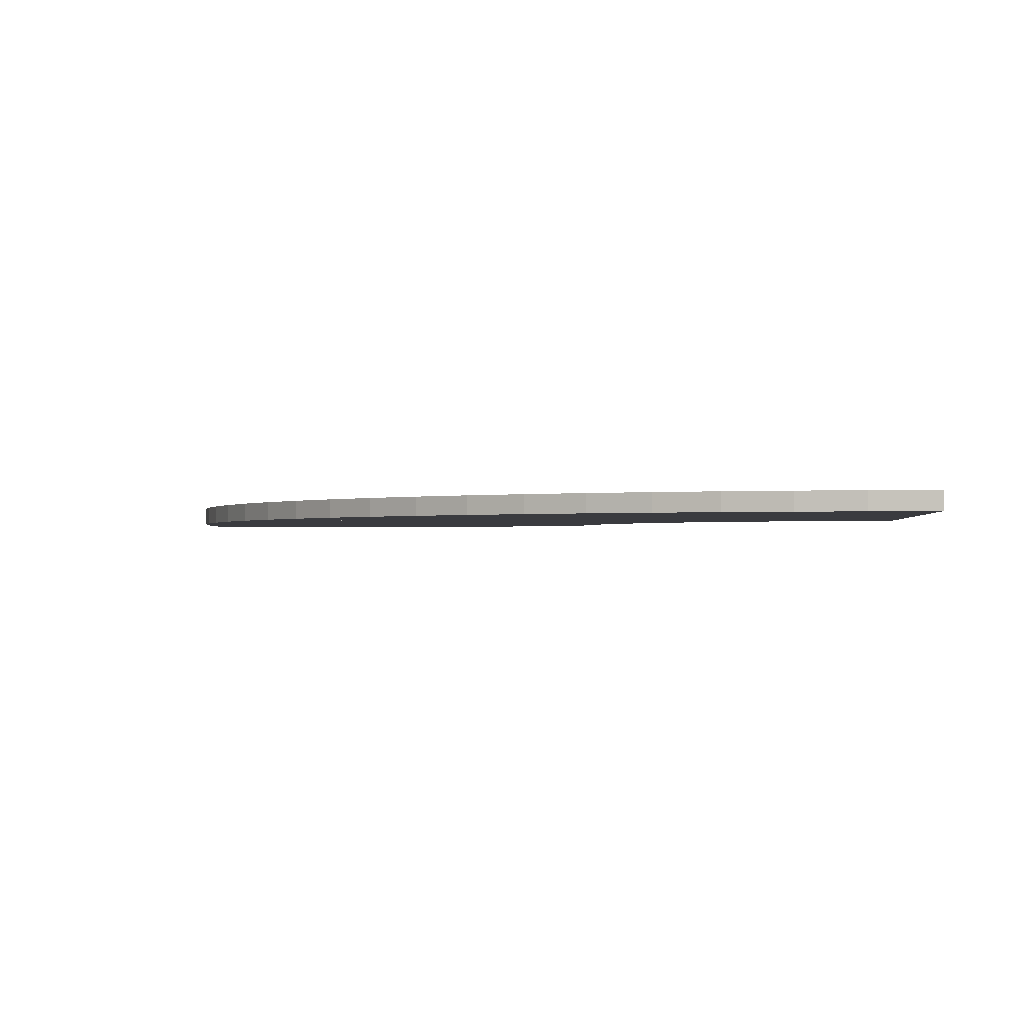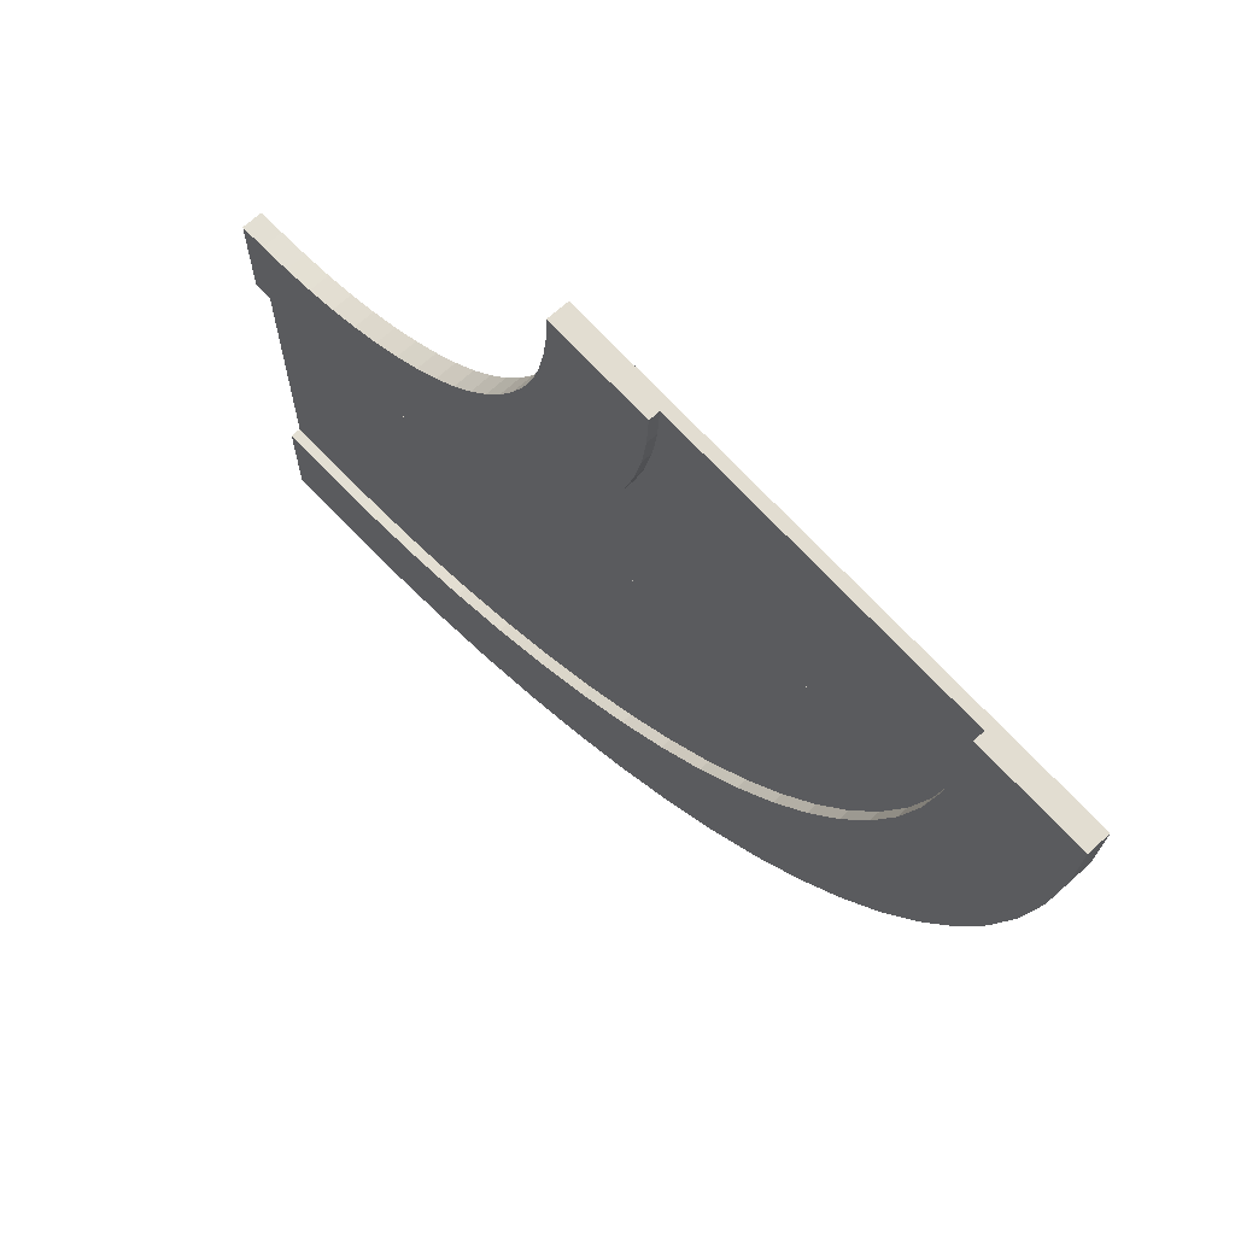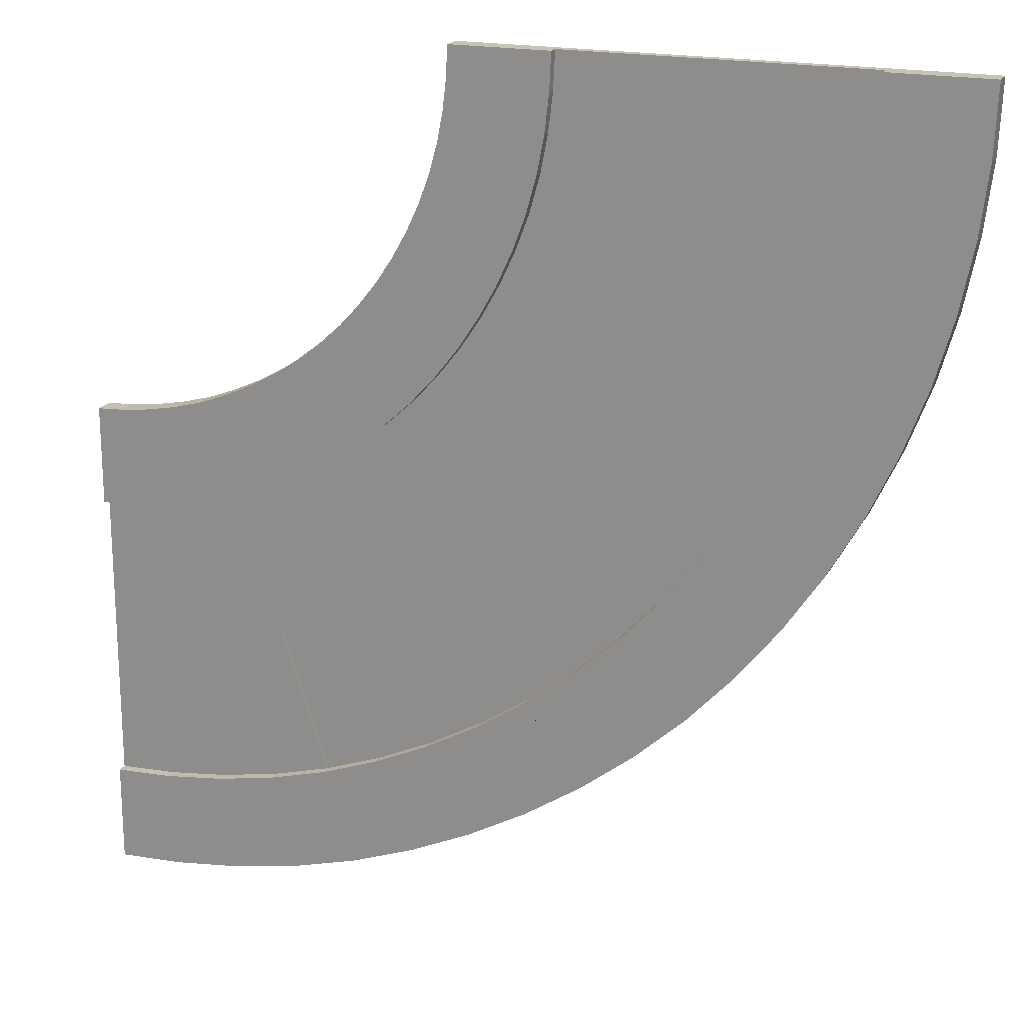
<metadata>
{"format":"obj","ext":"obj","renderer":"f3d","projection":"perspective","resolution":1024,"background":"white","views":[{"elev":-1.3,"azim":-85.2,"up":"+Y"},{"elev":68.4,"azim":-132.4,"up":"+Z"},{"elev":19.7,"azim":-158.7,"up":"+Z"}]}
</metadata>
<code>
o 90deg
v -3 0.1 -1e-06
v -2.229 0.1 -4.863
v 0 0.1 -1e-06
v 0.6243 0.1 -3.935
v -2.229 -0.1 -4.863
v 0 -0.1 -1e-06
v 0.6243 -0.1 -3.935
v -4.131 -0.1 -5.481
v -2.229 0.3 -4.863
v -4.131 0.3 -5.481
v -2.514 0.3 -4.955
v 3 0.1 -1e-06
v 3.477 0.1 -3.007
v 3.477 -0.1 -3.007
v 5.379 -0.1 -2.389
v 3.477 0.3 -3.007
v 5.379 0.3 -2.389
v 3.762 0.3 -2.914
v -3 -0.1 -1e-06
v -5 -0.1 -1e-06
v -3 0.3 -1e-06
v -5 0.3 -1e-06
v -3.3 0.3 -1e-06
v 3 -0.1 -1e-06
v 5 -0.1 -1e-06
v 3 0.3 -1e-06
v 5 0.3 -1e-06
v 3.3 0.3 -1e-06
v 5.029 -0.1 -0.6047
v 5.217 -0.1 -1.803
v -2.853 0.3 -3.743
v -3.245 0.3 -1.259
v 5.029 0.3 -0.6047
v 5.217 0.3 -1.803
v 3.272 -0.1 -2.271
v 3.035 -0.1 -0.7623
v 0.3554 -0.1 -2.972
v 0.0443 -0.1 -0.9987
v 3.272 0.1 -2.271
v 3.035 0.1 -0.7623
v 3.564 0.3 -2.201
v 3.334 0.3 -0.7387
v 3.272 0.3 -2.271
v 3.035 0.3 -0.7623
v -2.946 0.3 -1.235
v -2.562 0.3 -3.673
v 0.3554 0.1 -2.972
v 0.0443 0.1 -0.9987
v -2.946 0.1 -1.235
v -2.562 0.1 -3.673
v -4.506 0.3 -4.141
v -4.94 0.3 -1.393
v -2.946 -0.1 -1.235
v -2.562 -0.1 -3.673
v -4.94 -0.1 -1.393
v -4.506 -0.1 -4.141
v 5.101 0.3 -1.207
v 3.422 0.3 -1.474
v -2.8 -0.1 -2.461
v 0.1627 -0.1 -1.991
v -4.775 -0.1 -2.775
v 3.126 0.3 -1.521
v 3.126 -0.1 -1.521
v -2.8 0.3 -2.461
v -3.096 0.3 -2.508
v 5.101 -0.1 -1.207
v -2.8 0.1 -2.461
v -4.775 0.3 -2.775
v 3.126 0.1 -1.521
v 0.1627 0.1 -1.991
v -2.229 0.1 -4.863
v 0.01003 0.1 -9.245
v 0.6243 0.1 -3.935
v 2.437 0.1 -7.482
v 0.01003 -0.1 -9.245
v 0.6243 -0.1 -3.935
v 2.437 -0.1 -7.482
v -1.608 -0.1 -10.42
v 0.01003 0.3 -9.245
v -1.608 0.3 -10.42
v -0.2325 0.3 -9.422
v 3.477 0.1 -3.007
v 4.864 0.1 -5.718
v 4.864 -0.1 -5.718
v 6.482 -0.1 -4.543
v 4.864 0.3 -5.718
v 6.482 0.3 -4.543
v 5.106 0.3 -5.542
v -2.229 -0.1 -4.863
v -4.131 -0.1 -5.481
v -2.229 0.3 -4.863
v -4.131 0.3 -5.481
v -2.514 0.3 -4.955
v 3.477 -0.1 -3.007
v 5.379 -0.1 -2.389
v 3.477 0.3 -3.007
v 5.379 0.3 -2.389
v 3.762 0.3 -2.914
v 5.593 -0.1 -2.957
v 6.146 -0.1 -4.037
v -0.9307 0.3 -8.375
v -2.074 0.3 -6.135
v 5.593 0.3 -2.957
v 6.146 0.3 -4.037
v 4.44 -0.1 -5.082
v 3.745 -0.1 -3.723
v 1.883 -0.1 -6.65
v 0.974 -0.1 -4.871
v 4.44 0.1 -5.082
v 3.745 0.1 -3.723
v 4.696 0.3 -4.926
v 4.022 0.3 -3.608
v 4.44 0.3 -5.082
v 3.745 0.3 -3.723
v -1.797 0.3 -6.02
v -0.6751 0.3 -8.218
v 1.883 0.1 -6.65
v 0.974 0.1 -4.871
v -1.797 0.1 -6.02
v -0.6751 0.1 -8.218
v -2.38 0.3 -9.263
v -3.645 0.3 -6.786
v -1.797 -0.1 -6.02
v -0.6751 -0.1 -8.218
v -3.645 -0.1 -6.786
v -2.38 -0.1 -9.263
v 5.849 0.3 -3.507
v 4.334 0.3 -4.28
v -1.279 -0.1 -7.141
v 1.394 -0.1 -5.778
v -3.061 -0.1 -8.049
v 4.067 0.3 -4.416
v 4.067 -0.1 -4.416
v -1.279 0.3 -7.141
v -1.546 0.3 -7.277
v 5.849 -0.1 -3.507
v -1.279 0.1 -7.141
v -3.061 0.3 -8.049
v 4.067 0.1 -4.416
v 1.394 0.1 -5.778
v 0.01003 0.1 -9.245
v 3.489 0.1 -12.72
v 2.437 0.1 -7.482
v 5.253 0.1 -10.3
v 3.489 -0.1 -12.72
v 2.437 -0.1 -7.482
v 5.253 -0.1 -10.3
v 2.313 -0.1 -14.34
v 3.489 0.3 -12.72
v 2.313 0.3 -14.34
v 3.313 0.3 -12.97
v 4.864 0.1 -5.718
v 7.016 0.1 -7.871
v 7.016 -0.1 -7.871
v 8.192 -0.1 -6.253
v 7.016 0.3 -7.871
v 8.192 0.3 -6.253
v 7.193 0.3 -7.628
v 0.01003 -0.1 -9.245
v -1.608 -0.1 -10.42
v 0.01003 0.3 -9.245
v -1.608 0.3 -10.42
v -0.2325 0.3 -9.422
v 4.864 -0.1 -5.718
v 6.482 -0.1 -4.543
v 4.864 0.3 -5.718
v 6.482 0.3 -4.543
v 5.106 0.3 -5.542
v 6.856 -0.1 -5.021
v 7.714 -0.1 -5.879
v 2.323 0.3 -12.19
v 0.5447 0.3 -10.41
v 6.856 0.3 -5.021
v 7.714 0.3 -5.879
v 6.415 -0.1 -7.4
v 5.335 -0.1 -6.32
v 4.466 -0.1 -9.681
v 3.054 -0.1 -8.268
v 6.415 0.1 -7.4
v 5.335 0.1 -6.32
v 6.61 0.3 -7.172
v 5.563 0.3 -6.125
v 6.415 0.3 -7.4
v 5.335 0.3 -6.32
v 0.7727 0.3 -10.22
v 2.518 0.3 -11.96
v 4.466 0.1 -9.681
v 3.054 0.1 -8.268
v 0.7727 0.1 -10.22
v 2.518 0.1 -11.96
v 1.219 0.3 -13.48
v -0.7481 0.3 -11.52
v 0.7727 -0.1 -10.22
v 2.518 -0.1 -11.96
v -0.7481 -0.1 -11.52
v 1.219 -0.1 -13.48
v 7.265 0.3 -5.469
v 6.063 0.3 -6.672
v 1.608 -0.1 -11.13
v 3.73 -0.1 -9.005
v 0.1942 -0.1 -12.54
v 5.851 0.3 -6.884
v 5.851 -0.1 -6.884
v 1.608 0.3 -11.13
v 1.396 0.3 -11.34
v 7.265 -0.1 -5.469
v 1.608 0.1 -11.13
v 0.1942 0.3 -12.54
v 5.851 0.1 -6.884
v 3.73 0.1 -9.005
v 3.489 0.1 -12.72
v 7.872 0.1 -14.96
v 5.253 0.1 -10.3
v 8.8 0.1 -12.11
v 7.872 -0.1 -14.96
v 5.253 -0.1 -10.3
v 8.8 -0.1 -12.11
v 7.253 -0.1 -16.87
v 7.872 0.3 -14.96
v 7.253 0.3 -16.87
v 7.779 0.3 -15.25
v 7.016 0.1 -7.871
v 9.728 0.1 -9.258
v 9.728 -0.1 -9.258
v 10.35 -0.1 -7.356
v 9.728 0.3 -9.258
v 10.35 0.3 -7.356
v 9.82 0.3 -8.972
v 3.489 -0.1 -12.72
v 2.313 -0.1 -14.34
v 3.489 0.3 -12.72
v 2.313 0.3 -14.34
v 3.313 0.3 -12.97
v 7.016 -0.1 -7.871
v 8.192 -0.1 -6.253
v 7.016 0.3 -7.871
v 8.192 0.3 -6.253
v 7.193 0.3 -7.628
v 8.698 -0.1 -6.589
v 9.778 -0.1 -7.142
v 6.6 0.3 -14.81
v 4.36 0.3 -13.67
v 8.698 0.3 -6.589
v 9.778 0.3 -7.142
v 9.012 -0.1 -8.989
v 7.652 -0.1 -8.294
v 7.863 -0.1 -11.76
v 6.084 -0.1 -10.85
v 9.012 0.1 -8.989
v 7.652 0.1 -8.294
v 9.127 0.3 -8.712
v 7.809 0.3 -8.039
v 9.012 0.3 -8.989
v 7.652 0.3 -8.294
v 4.517 0.3 -13.41
v 6.715 0.3 -14.53
v 7.863 0.1 -11.76
v 6.084 0.1 -10.85
v 4.517 0.1 -13.41
v 6.715 0.1 -14.53
v 5.949 0.3 -16.38
v 3.471 0.3 -15.11
v 4.517 -0.1 -13.41
v 6.715 -0.1 -14.53
v 3.471 -0.1 -15.11
v 5.949 -0.1 -16.38
v 9.227 0.3 -6.886
v 8.455 0.3 -8.401
v 5.594 -0.1 -14.01
v 6.956 -0.1 -11.34
v 4.686 -0.1 -15.8
v 8.319 0.3 -8.668
v 8.319 -0.1 -8.668
v 5.594 0.3 -14.01
v 5.458 0.3 -14.28
v 9.227 -0.1 -6.886
v 5.594 0.1 -14.01
v 4.686 0.3 -15.8
v 8.319 0.1 -8.668
v 6.956 0.1 -11.34
v 7.872 0.1 -14.96
v 12.65 0.1 -15.73
v 8.8 0.1 -12.11
v 12.65 0.1 -12.73
v 12.65 -0.1 -15.73
v 8.8 -0.1 -12.11
v 12.65 -0.1 -12.73
v 12.65 -0.1 -17.73
v 12.65 0.3 -15.73
v 12.65 0.3 -17.73
v 12.65 0.3 -16.03
v 9.728 0.1 -9.258
v 12.65 0.1 -9.735
v 12.65 -0.1 -9.735
v 12.65 -0.1 -7.735
v 12.65 0.3 -9.735
v 12.65 0.3 -7.735
v 12.65 0.3 -9.435
v 7.872 -0.1 -14.96
v 7.253 -0.1 -16.87
v 7.872 0.3 -14.96
v 7.253 0.3 -16.87
v 7.779 0.3 -15.25
v 9.728 -0.1 -9.258
v 10.35 -0.1 -7.356
v 9.728 0.3 -9.258
v 10.35 0.3 -7.356
v 9.82 0.3 -8.972
v 10.93 -0.1 -7.518
v 12.13 -0.1 -7.706
v 11.48 0.3 -15.98
v 8.991 0.3 -15.59
v 10.93 0.3 -7.518
v 12.13 0.3 -7.706
v 11.97 -0.1 -9.7
v 10.46 -0.1 -9.463
v 11.74 -0.1 -12.69
v 9.763 -0.1 -12.38
v 11.97 0.1 -9.7
v 10.46 0.1 -9.463
v 12 0.3 -9.401
v 10.53 0.3 -9.171
v 11.97 0.3 -9.7
v 10.46 0.3 -9.463
v 9.061 0.3 -15.3
v 11.5 0.3 -15.68
v 11.74 0.1 -12.69
v 9.763 0.1 -12.38
v 9.061 0.1 -15.3
v 11.5 0.1 -15.68
v 11.34 0.3 -17.68
v 8.594 0.3 -17.24
v 9.061 -0.1 -15.3
v 11.5 -0.1 -15.68
v 8.594 -0.1 -17.24
v 11.34 -0.1 -17.68
v 11.53 0.3 -7.634
v 11.26 0.3 -9.313
v 10.27 -0.1 -15.54
v 10.74 -0.1 -12.57
v 9.959 -0.1 -17.51
v 11.21 0.3 -9.609
v 11.21 -0.1 -9.609
v 10.27 0.3 -15.54
v 10.23 0.3 -15.83
v 11.53 -0.1 -7.634
v 10.27 0.1 -15.54
v 9.959 0.3 -17.51
v 11.21 0.1 -9.609
v 10.74 0.1 -12.57
f 11 2 5
f 4 5 2
f 1 6 3
f 19 21 23
f 13 18 17
f 14 4 13
f 6 12 3
f 28 12 24
f 11 51 31
f 16 39 43
f 37 14 35
f 27 42 28
f 54 7 37
f 9 31 46
f 17 41 34
f 4 50 47
f 55 19 20
f 13 47 39
f 23 52 22
f 56 5 54
f 38 24 6
f 8 51 10
f 15 35 14
f 44 28 42
f 9 50 2
f 18 43 41
f 33 25 29
f 53 6 19
f 21 32 23
f 45 1 49
f 12 48 3
f 55 22 52
f 49 3 48
f 44 12 26
f 17 30 15
f 58 33 57
f 59 38 53
f 61 53 55
f 62 41 43
f 60 36 38
f 65 45 64
f 66 34 57
f 67 46 64
f 68 32 65
f 63 30 66
f 69 43 39
f 70 40 69
f 68 56 61
f 67 47 50
f 36 25 24
f 48 67 49
f 52 61 55
f 39 70 69
f 44 69 40
f 29 63 66
f 31 68 65
f 49 64 45
f 29 57 33
f 46 65 64
f 35 60 37
f 42 62 44
f 54 61 56
f 37 59 54
f 34 58 57
f 81 72 75
f 74 75 72
f 71 76 73
f 71 93 92
f 83 88 87
f 84 74 83
f 73 94 82
f 97 96 82
f 81 121 101
f 86 109 113
f 107 84 105
f 97 112 98
f 124 77 107
f 79 101 116
f 87 111 104
f 74 120 117
f 125 89 90
f 83 117 109
f 93 122 92
f 126 75 124
f 108 94 76
f 78 121 80
f 85 105 84
f 114 98 112
f 79 120 72
f 88 113 111
f 99 97 95
f 123 76 89
f 91 102 93
f 115 71 119
f 82 118 73
f 125 92 122
f 119 73 118
f 110 96 114
f 87 100 85
f 128 103 127
f 129 108 123
f 131 123 125
f 128 113 132
f 130 106 108
f 135 115 134
f 136 104 127
f 134 120 116
f 138 102 135
f 136 105 100
f 139 113 109
f 140 110 139
f 131 121 126
f 140 120 137
f 106 95 94
f 118 137 119
f 125 138 131
f 117 139 109
f 114 139 110
f 99 133 136
f 121 135 101
f 119 134 115
f 99 127 103
f 101 134 116
f 107 133 130
f 112 132 114
f 126 129 131
f 124 130 129
f 111 127 104
f 150 149 142
f 144 145 142
f 141 146 143
f 141 163 162
f 153 158 157
f 153 147 144
f 146 152 143
f 168 152 164
f 171 150 191
f 153 183 156
f 147 175 177
f 173 168 167
f 145 177 194
f 186 151 171
f 174 158 181
f 142 187 144
f 160 193 159
f 179 144 187
f 172 162 163
f 148 194 196
f 146 176 164
f 150 196 191
f 154 170 175
f 182 166 168
f 149 190 142
f 156 181 158
f 169 167 165
f 159 178 146
f 185 163 161
f 185 141 189
f 180 143 152
f 195 162 192
f 188 141 143
f 180 166 184
f 157 170 155
f 197 182 173
f 200 193 199
f 199 195 201
f 198 183 202
f 203 178 200
f 204 172 185
f 206 174 197
f 207 186 204
f 205 192 172
f 206 175 170
f 202 179 209
f 209 188 180
f 208 196 201
f 210 190 207
f 169 164 176
f 189 210 207
f 192 201 195
f 187 209 179
f 180 202 209
f 176 206 169
f 191 205 171
f 189 204 185
f 169 197 173
f 171 204 186
f 177 203 200
f 184 198 202
f 196 199 201
f 194 200 199
f 181 197 174
f 221 212 215
f 214 215 212
f 211 216 213
f 211 233 232
f 223 228 227
f 224 214 223
f 216 222 213
f 238 222 234
f 221 261 241
f 223 253 226
f 247 224 245
f 237 252 238
f 264 217 247
f 219 241 256
f 227 251 244
f 214 260 257
f 265 229 230
f 223 257 249
f 233 262 232
f 266 215 264
f 248 234 216
f 218 261 220
f 225 245 224
f 254 238 252
f 219 260 212
f 228 253 251
f 243 235 239
f 263 216 229
f 231 242 233
f 255 211 259
f 222 258 213
f 265 232 262
f 259 213 258
f 250 236 254
f 227 240 225
f 267 252 243
f 270 263 269
f 269 265 271
f 272 251 253
f 273 248 270
f 274 242 255
f 267 240 244
f 277 256 274
f 275 262 242
f 273 240 276
f 272 249 279
f 279 258 250
f 278 266 271
f 277 257 260
f 246 235 234
f 259 280 277
f 262 271 265
f 249 280 279
f 250 272 279
f 246 276 239
f 241 278 275
f 255 277 274
f 239 267 243
f 256 275 274
f 245 270 247
f 254 268 272
f 264 271 266
f 247 269 264
f 244 268 267
f 290 289 282
f 284 285 282
f 281 286 283
f 281 303 302
f 293 298 297
f 294 284 293
f 286 292 283
f 308 292 304
f 291 331 311
f 296 319 323
f 317 294 315
f 307 322 308
f 334 287 317
f 289 311 326
f 297 321 314
f 284 330 327
f 335 299 300
f 293 327 319
f 303 332 302
f 336 285 334
f 318 304 286
f 288 331 290
f 295 315 294
f 324 308 322
f 289 330 282
f 298 323 321
f 309 307 305
f 333 286 299
f 301 312 303
f 325 281 329
f 292 328 283
f 335 302 332
f 329 283 328
f 320 306 324
f 297 310 295
f 338 313 337
f 339 318 333
f 341 333 335
f 342 321 323
f 340 316 318
f 345 325 344
f 346 314 337
f 347 326 344
f 348 312 345
f 343 310 346
f 342 319 349
f 350 320 349
f 348 336 341
f 347 327 330
f 316 305 304
f 328 347 329
f 332 341 335
f 319 350 349
f 324 349 320
f 309 343 346
f 311 348 345
f 329 344 325
f 309 337 313
f 326 345 344
f 315 340 317
f 322 342 324
f 334 341 336
f 317 339 334
f 314 338 337
f 5 8 10
f 11 9 2
f 5 10 11
f 4 7 5
f 1 19 6
f 22 20 19
f 19 1 21
f 23 22 19
f 17 15 14
f 13 16 18
f 17 14 13
f 14 7 4
f 6 24 12
f 24 25 27
f 28 26 12
f 24 27 28
f 11 10 51
f 16 13 39
f 37 7 14
f 27 33 42
f 54 5 7
f 9 11 31
f 17 18 41
f 4 2 50
f 55 53 19
f 13 4 47
f 23 32 52
f 56 8 5
f 38 36 24
f 8 56 51
f 15 30 35
f 44 26 28
f 9 46 50
f 18 16 43
f 33 27 25
f 53 38 6
f 21 45 32
f 45 21 1
f 12 40 48
f 55 20 22
f 49 1 3
f 44 40 12
f 17 34 30
f 58 42 33
f 59 60 38
f 61 59 53
f 62 58 41
f 60 63 36
f 65 32 45
f 66 30 34
f 67 50 46
f 68 52 32
f 63 35 30
f 69 62 43
f 70 48 40
f 68 51 56
f 67 70 47
f 36 29 25
f 48 70 67
f 52 68 61
f 39 47 70
f 44 62 69
f 29 36 63
f 31 51 68
f 49 67 64
f 29 66 57
f 46 31 65
f 35 63 60
f 42 58 62
f 54 59 61
f 37 60 59
f 34 41 58
f 75 78 80
f 81 79 72
f 75 80 81
f 74 77 75
f 71 89 76
f 92 90 89
f 71 91 93
f 92 89 71
f 87 85 84
f 83 86 88
f 87 84 83
f 84 77 74
f 73 76 94
f 94 95 97
f 97 98 96
f 82 94 97
f 81 80 121
f 86 83 109
f 107 77 84
f 97 103 112
f 124 75 77
f 79 81 101
f 87 88 111
f 74 72 120
f 125 123 89
f 83 74 117
f 93 102 122
f 126 78 75
f 108 106 94
f 78 126 121
f 85 100 105
f 114 96 98
f 79 116 120
f 88 86 113
f 99 103 97
f 123 108 76
f 91 115 102
f 115 91 71
f 82 110 118
f 125 90 92
f 119 71 73
f 110 82 96
f 87 104 100
f 128 112 103
f 129 130 108
f 131 129 123
f 128 111 113
f 130 133 106
f 135 102 115
f 136 100 104
f 134 137 120
f 138 122 102
f 136 133 105
f 139 132 113
f 140 118 110
f 131 138 121
f 140 117 120
f 106 99 95
f 118 140 137
f 125 122 138
f 117 140 139
f 114 132 139
f 99 106 133
f 121 138 135
f 119 137 134
f 99 136 127
f 101 135 134
f 107 105 133
f 112 128 132
f 126 124 129
f 124 107 130
f 111 128 127
f 145 148 150
f 150 151 149
f 142 145 150
f 144 147 145
f 141 159 146
f 162 160 159
f 141 161 163
f 162 159 141
f 157 155 154
f 153 156 158
f 157 154 153
f 153 154 147
f 146 164 152
f 164 165 167
f 168 166 152
f 164 167 168
f 171 151 150
f 153 179 183
f 147 154 175
f 173 182 168
f 145 147 177
f 186 149 151
f 174 157 158
f 142 190 187
f 160 195 193
f 179 153 144
f 172 192 162
f 148 145 194
f 146 178 176
f 150 148 196
f 154 155 170
f 182 184 166
f 149 186 190
f 156 183 181
f 169 173 167
f 159 193 178
f 185 172 163
f 185 161 141
f 180 188 143
f 195 160 162
f 188 189 141
f 180 152 166
f 157 174 170
f 197 198 182
f 200 178 193
f 199 193 195
f 198 181 183
f 203 176 178
f 204 205 172
f 206 170 174
f 207 190 186
f 205 208 192
f 206 203 175
f 202 183 179
f 209 210 188
f 208 191 196
f 210 187 190
f 169 165 164
f 189 188 210
f 192 208 201
f 187 210 209
f 180 184 202
f 176 203 206
f 191 208 205
f 189 207 204
f 169 206 197
f 171 205 204
f 177 175 203
f 184 182 198
f 196 194 199
f 194 177 200
f 181 198 197
f 215 218 220
f 221 219 212
f 215 220 221
f 214 217 215
f 211 229 216
f 232 230 229
f 211 231 233
f 232 229 211
f 227 225 224
f 223 226 228
f 227 224 223
f 224 217 214
f 216 234 222
f 234 235 237
f 238 236 222
f 234 237 238
f 221 220 261
f 223 249 253
f 247 217 224
f 237 243 252
f 264 215 217
f 219 221 241
f 227 228 251
f 214 212 260
f 265 263 229
f 223 214 257
f 233 242 262
f 266 218 215
f 248 246 234
f 218 266 261
f 225 240 245
f 254 236 238
f 219 256 260
f 228 226 253
f 243 237 235
f 263 248 216
f 231 255 242
f 255 231 211
f 222 250 258
f 265 230 232
f 259 211 213
f 250 222 236
f 227 244 240
f 267 268 252
f 270 248 263
f 269 263 265
f 272 268 251
f 273 246 248
f 274 275 242
f 267 276 240
f 277 260 256
f 275 278 262
f 273 245 240
f 272 253 249
f 279 280 258
f 278 261 266
f 277 280 257
f 246 239 235
f 259 258 280
f 262 278 271
f 249 257 280
f 250 254 272
f 246 273 276
f 241 261 278
f 255 259 277
f 239 276 267
f 256 241 275
f 245 273 270
f 254 252 268
f 264 269 271
f 247 270 269
f 244 251 268
f 285 288 290
f 290 291 289
f 282 285 290
f 284 287 285
f 281 299 286
f 302 300 299
f 281 301 303
f 302 299 281
f 297 295 294
f 293 296 298
f 297 294 293
f 294 287 284
f 286 304 292
f 304 305 307
f 308 306 292
f 304 307 308
f 291 290 331
f 296 293 319
f 317 287 294
f 307 313 322
f 334 285 287
f 289 291 311
f 297 298 321
f 284 282 330
f 335 333 299
f 293 284 327
f 303 312 332
f 336 288 285
f 318 316 304
f 288 336 331
f 295 310 315
f 324 306 308
f 289 326 330
f 298 296 323
f 309 313 307
f 333 318 286
f 301 325 312
f 325 301 281
f 292 320 328
f 335 300 302
f 329 281 283
f 320 292 306
f 297 314 310
f 338 322 313
f 339 340 318
f 341 339 333
f 342 338 321
f 340 343 316
f 345 312 325
f 346 310 314
f 347 330 326
f 348 332 312
f 343 315 310
f 342 323 319
f 350 328 320
f 348 331 336
f 347 350 327
f 316 309 305
f 328 350 347
f 332 348 341
f 319 327 350
f 324 342 349
f 309 316 343
f 311 331 348
f 329 347 344
f 309 346 337
f 326 311 345
f 315 343 340
f 322 338 342
f 334 339 341
f 317 340 339
f 314 321 338

</code>
